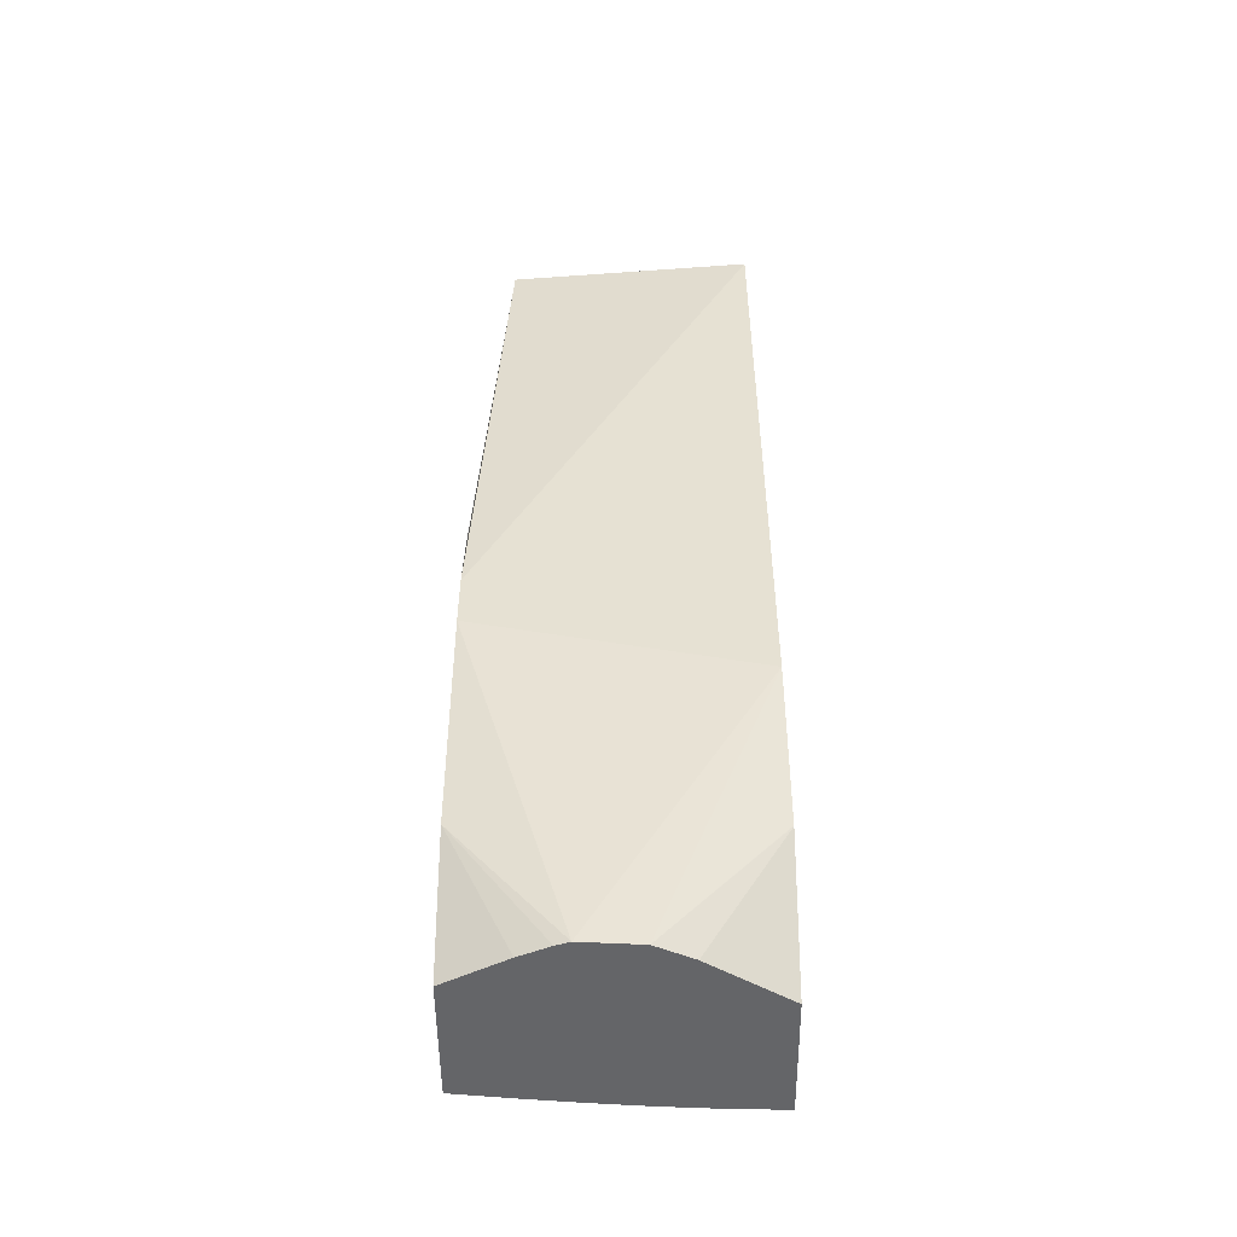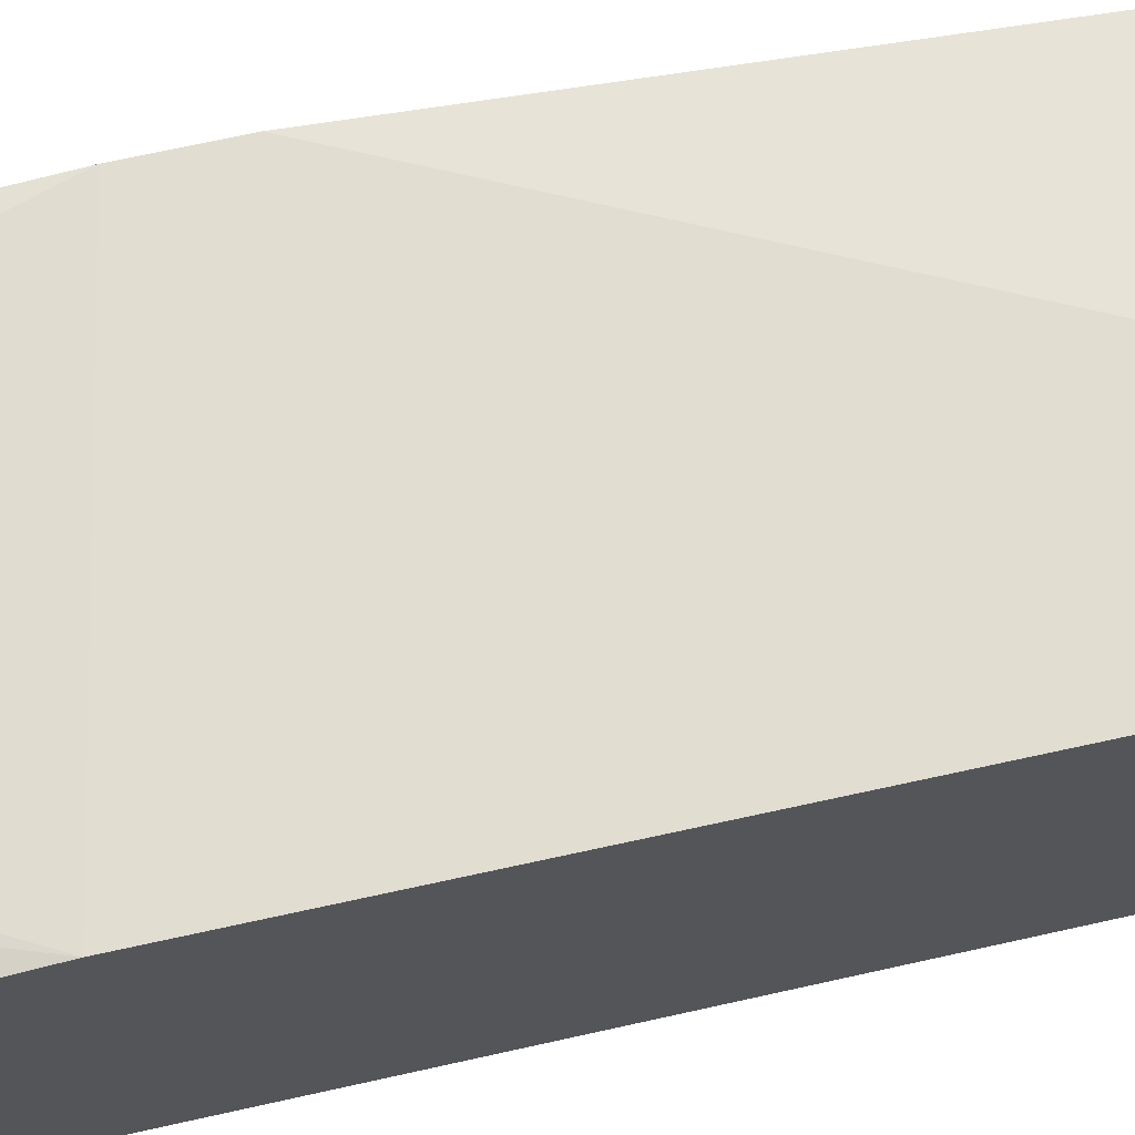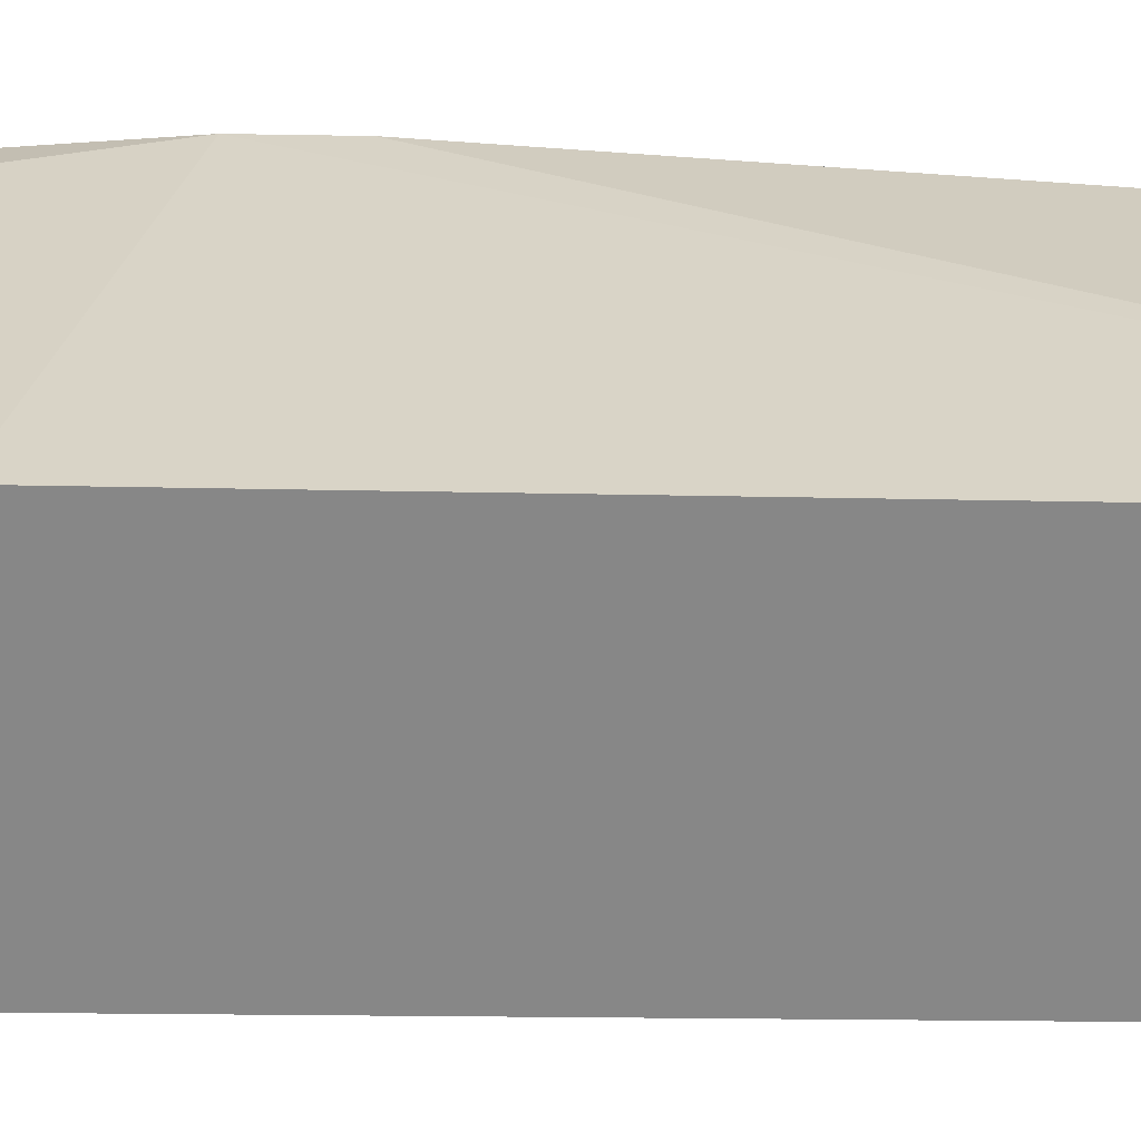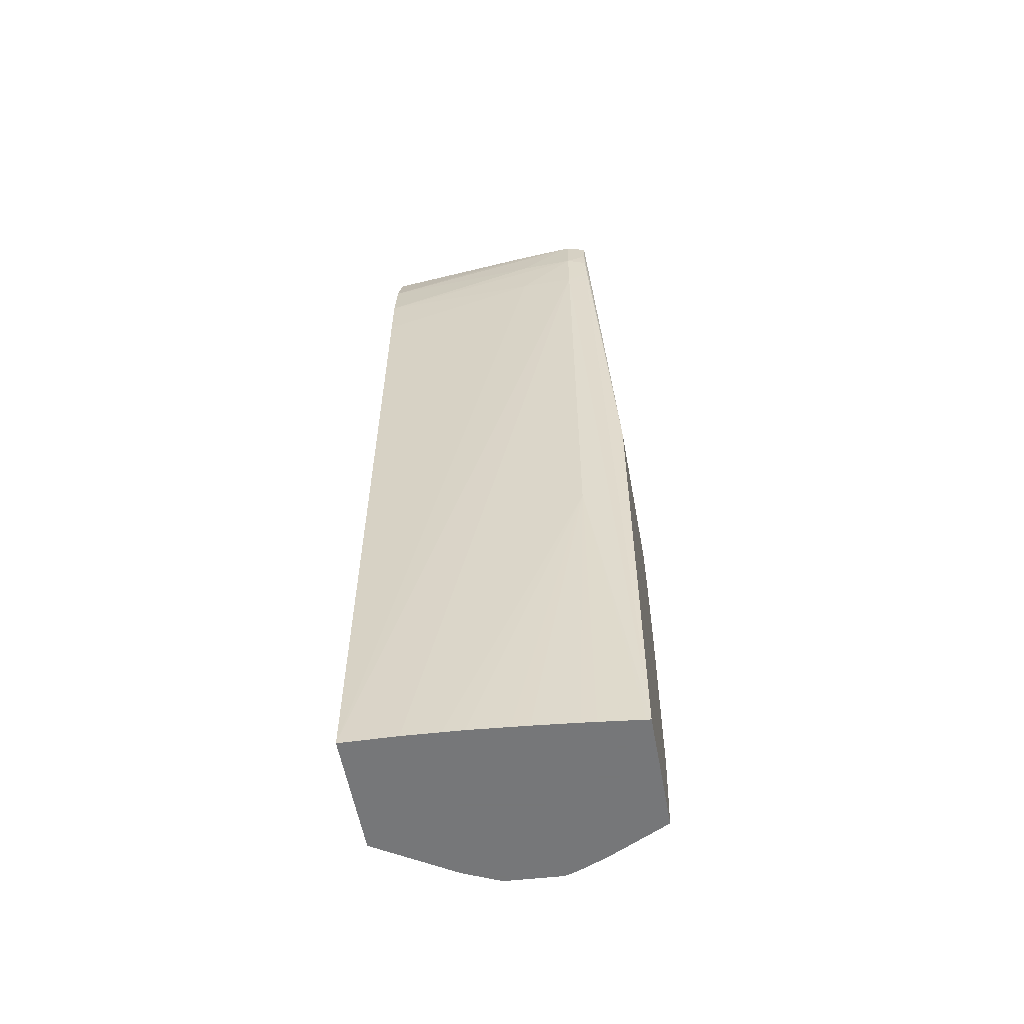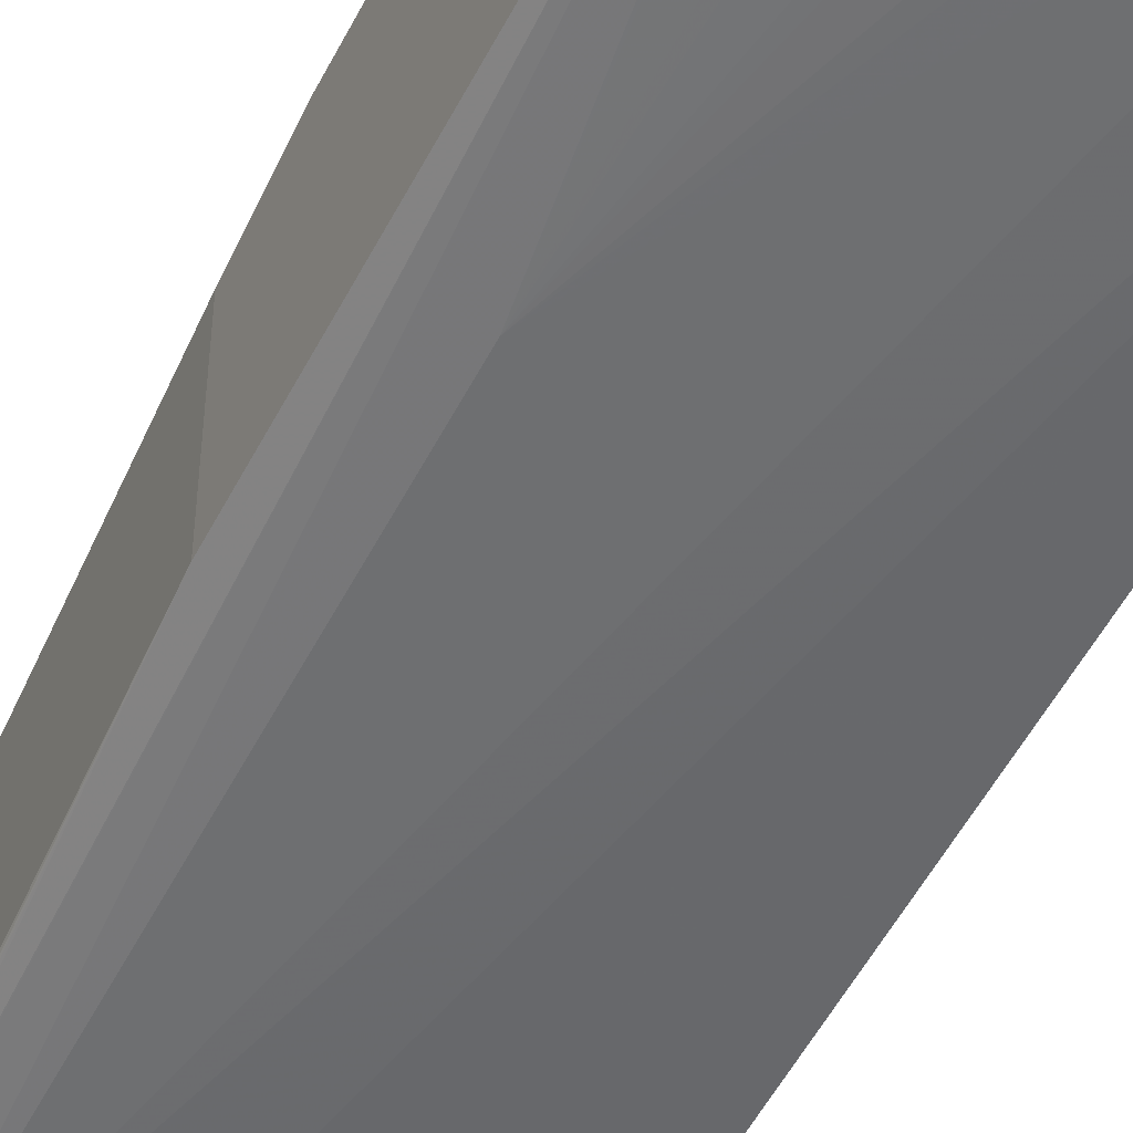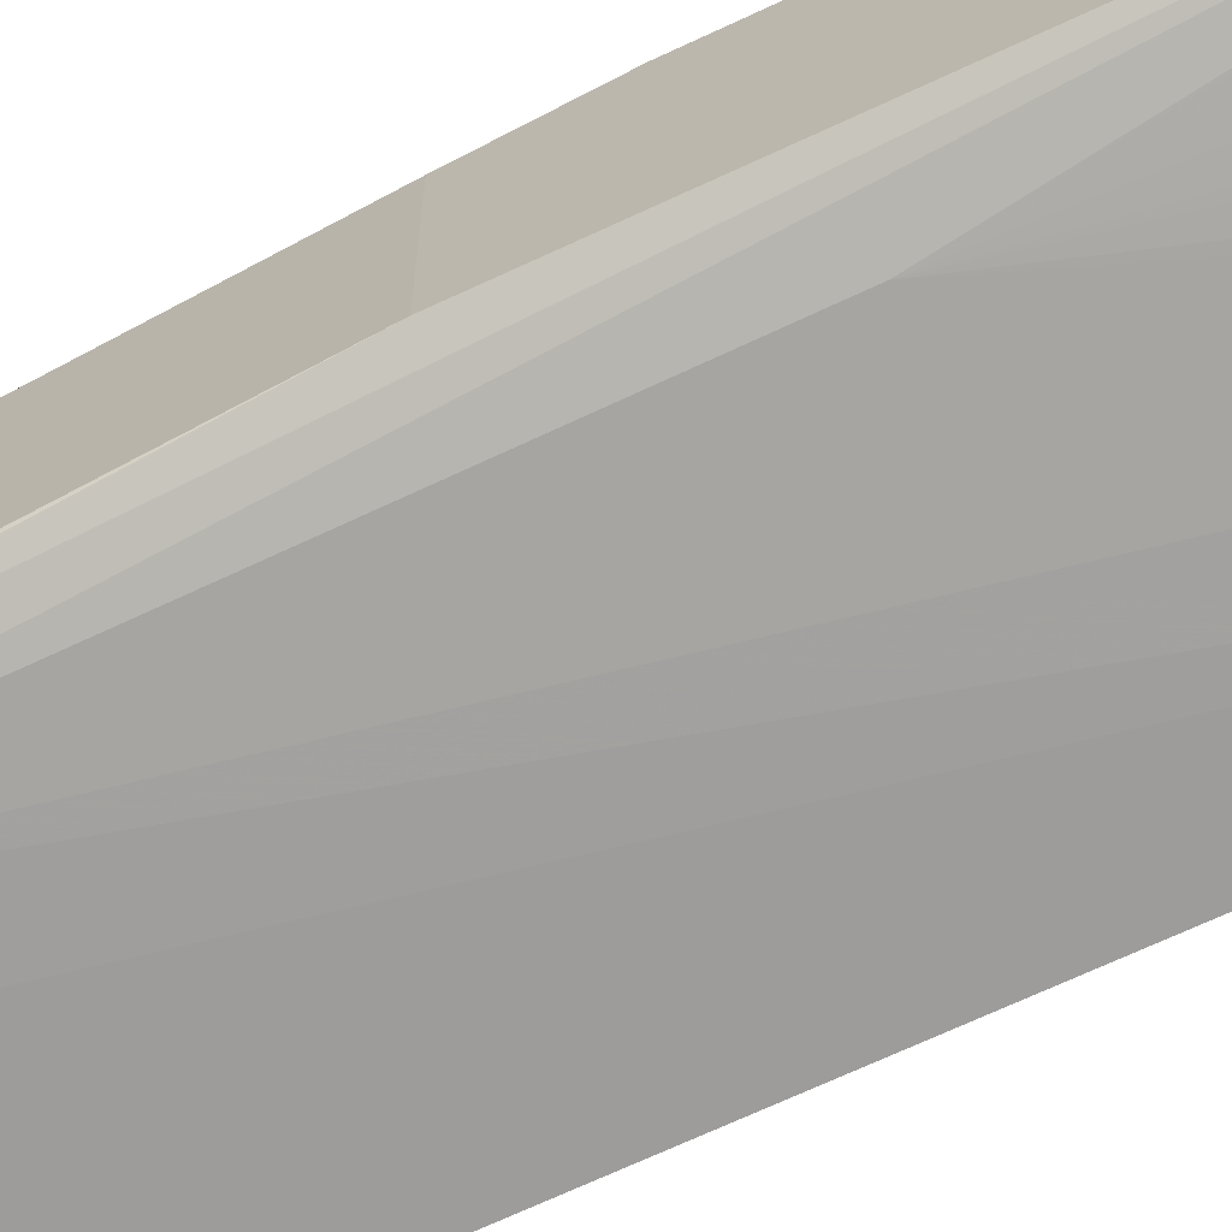
<metadata>
{"format":"obj","ext":"obj","renderer":"f3d","projection":"perspective","resolution":1024,"background":"white","views":[{"elev":-51.6,"azim":-179.5,"up":"+Z"},{"elev":67.7,"azim":-102.6,"up":"+Y"},{"elev":27.3,"azim":-87.8,"up":"+Y"},{"elev":-57.1,"azim":10.3,"up":"+Z"},{"elev":-53.4,"azim":153.3,"up":"+Y"},{"elev":-70.8,"azim":115.1,"up":"+Y"}]}
</metadata>
<code>
v 0.01006 -0.01918 0.03145
v 0.009209 -0.01937 0.04752
v 0.01006 -0.02455 0.03145
v 0.01006 -0.01867 0.02881
v 0.0009921 -0.01881 0.04752
v 0.009209 -0.02468 0.04752
v 0.009209 -0.02478 0.04662
v 0.009209 -0.02484 0.04583
v 0.009209 -0.02486 0.04467
v 0.01006 -0.02476 0.01509
v 0.01006 -0.01867 0.02695
v 0.0009921 -0.02437 0.04752
v 0.000993 -0.01885 0.02503
v 0.0009921 -0.02011 0.03145
v 0.008523 -0.02487 0.04752
v 0.008523 -0.02507 0.04583
v 0.008523 -0.0251 0.04393
v 0.009209 -0.02487 0.04393
v 0.008523 -0.0251 0.02692
v 0.009927 -0.02478 0.01509
v 0.01006 -0.02071 0.01509
v 0.01006 -0.01932 0.01935
v 0.006631 -0.01915 0.01509
v 0.0009921 -0.02484 0.04586
v 0.006438 -0.02476 0.04752
v 0.004743 -0.01928 0.01509
v 0.000993 -0.01943 0.01935
v 0.000993 -0.01944 0.01933
v 0.000993 -0.02144 0.01509
v 0.0009921 -0.02509 0.03145
v 0.008329 -0.02487 0.04752
v 0.006631 -0.02504 0.04583
v 0.0009921 -0.02508 0.04393
v 0.002851 -0.0251 0.04393
v 0.006631 -0.02512 0.04393
v 0.000993 -0.02551 0.01509
v 0.002851 -0.02544 0.01509
v 0.004063 -0.02537 0.01509
v 0.004743 -0.02532 0.01509
v 0.006054 -0.02521 0.01509
v 0.006616 -0.02515 0.01509
v 0.008053 -0.025 0.01509
v 0.008523 -0.02495 0.01509
v 0.008043 -0.0197 0.01509
v 0.007067 -0.01929 0.01509
v 0.0009921 -0.02484 0.04583
v 0.003556 -0.01983 0.01509
v 0.0009921 -0.02512 0.04204
v 0.0009921 -0.02508 0.04397
v 0.0009921 -0.02512 0.04208
f 1 2 6
f 1 6 3
f 1 3 10
f 1 10 21
f 1 21 22
f 1 22 11
f 1 11 4
f 1 4 2
f 2 5 12
f 2 12 25
f 2 25 31
f 2 31 15
f 2 15 6
f 2 4 5
f 3 6 7
f 3 7 8
f 3 8 9
f 3 9 10
f 4 11 5
f 5 11 13
f 5 13 14
f 5 14 30
f 5 30 48
f 5 48 50
f 5 50 33
f 5 33 49
f 5 49 46
f 5 46 24
f 5 24 12
f 6 15 7
f 7 16 8
f 7 15 16
f 8 16 17
f 8 17 9
f 9 17 18
f 9 18 10
f 10 19 20
f 10 20 43
f 10 43 42
f 10 42 41
f 10 41 40
f 10 40 39
f 10 39 38
f 10 38 37
f 10 37 36
f 10 36 29
f 10 29 47
f 10 47 26
f 10 26 23
f 10 23 45
f 10 45 44
f 10 44 21
f 10 18 17
f 10 17 19
f 11 22 23
f 11 23 13
f 12 24 25
f 13 23 26
f 13 26 27
f 13 27 14
f 14 27 28
f 14 28 29
f 14 29 36
f 14 36 30
f 15 31 16
f 16 31 32
f 16 32 33
f 16 33 34
f 16 34 35
f 16 35 17
f 17 35 36
f 17 36 37
f 17 37 19
f 19 37 38
f 19 38 39
f 19 39 40
f 19 40 41
f 19 41 42
f 19 42 43
f 19 43 20
f 21 44 22
f 22 44 45
f 22 45 23
f 24 46 25
f 25 46 31
f 26 47 28
f 26 28 27
f 28 47 29
f 30 36 48
f 31 46 32
f 32 46 49
f 32 49 33
f 33 50 34
f 34 50 35
f 35 50 36
f 36 50 48

</code>
